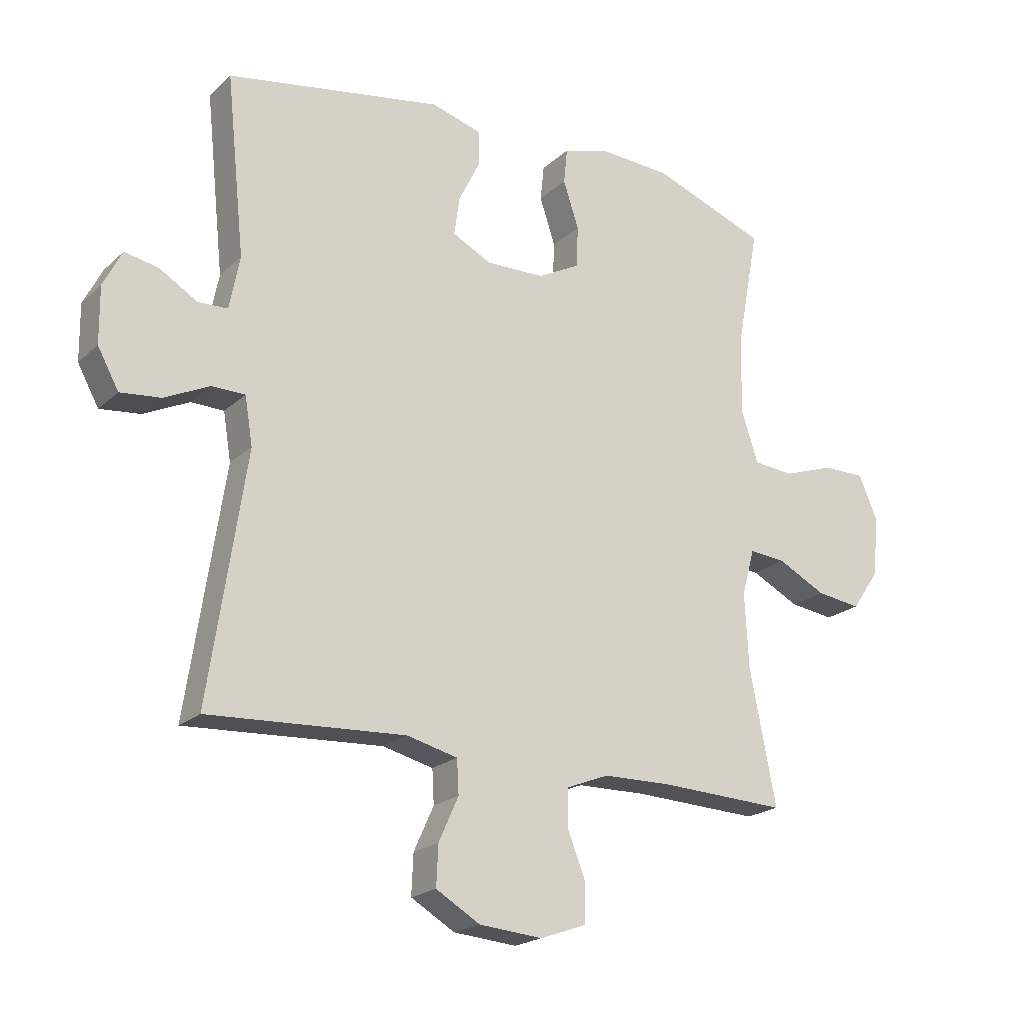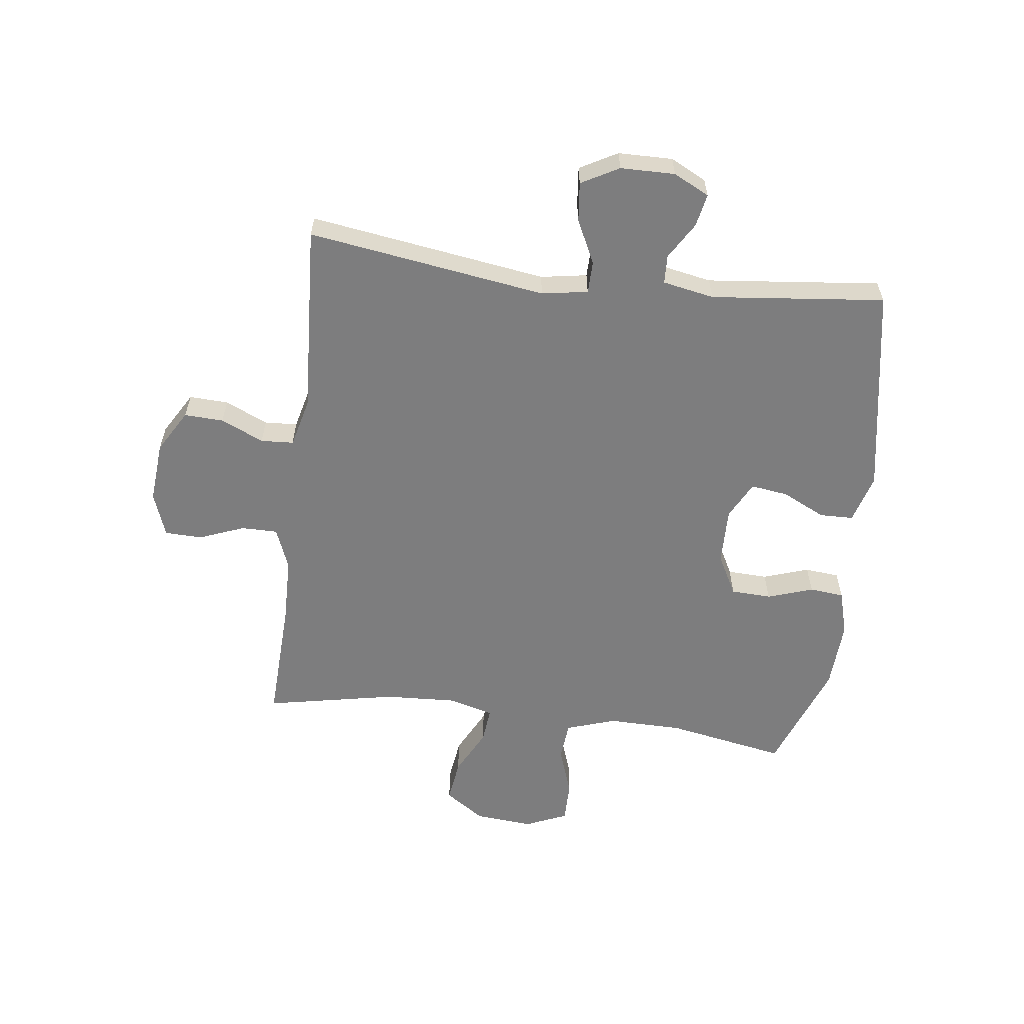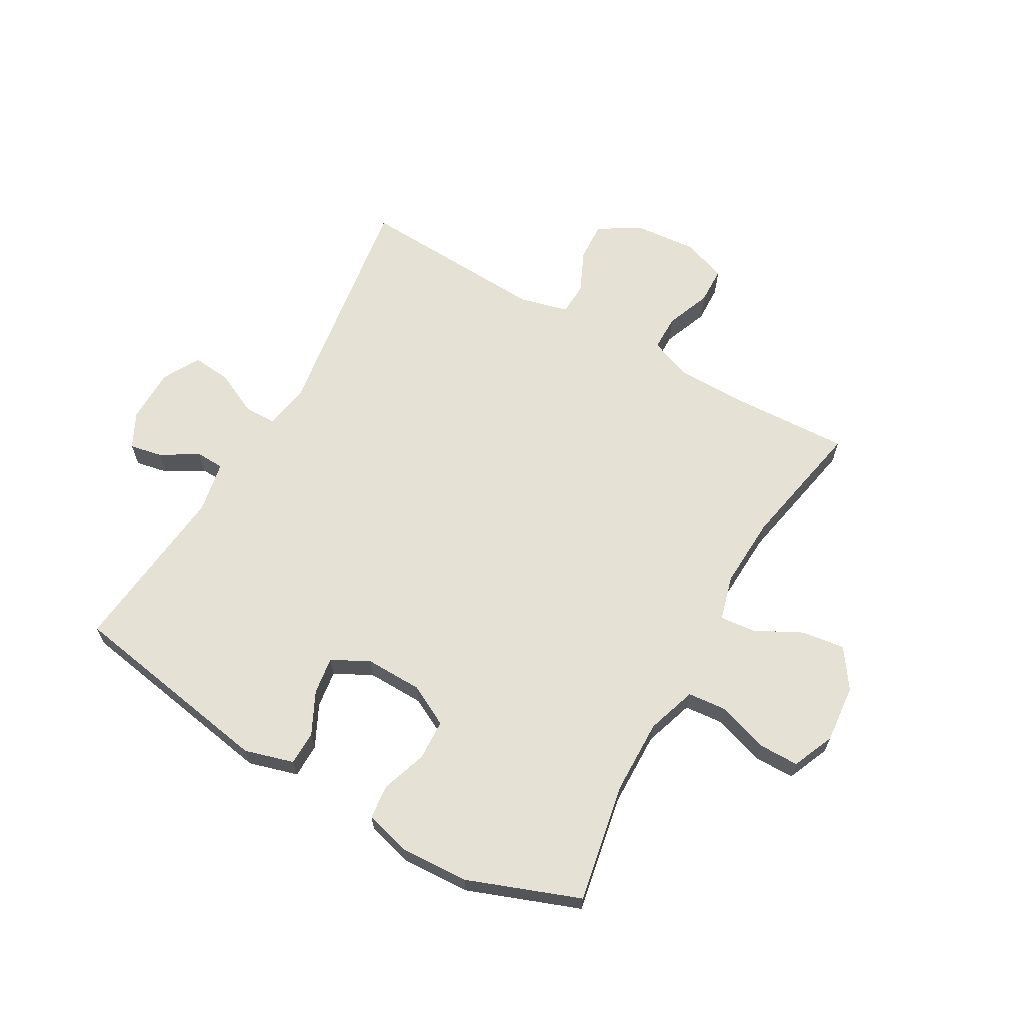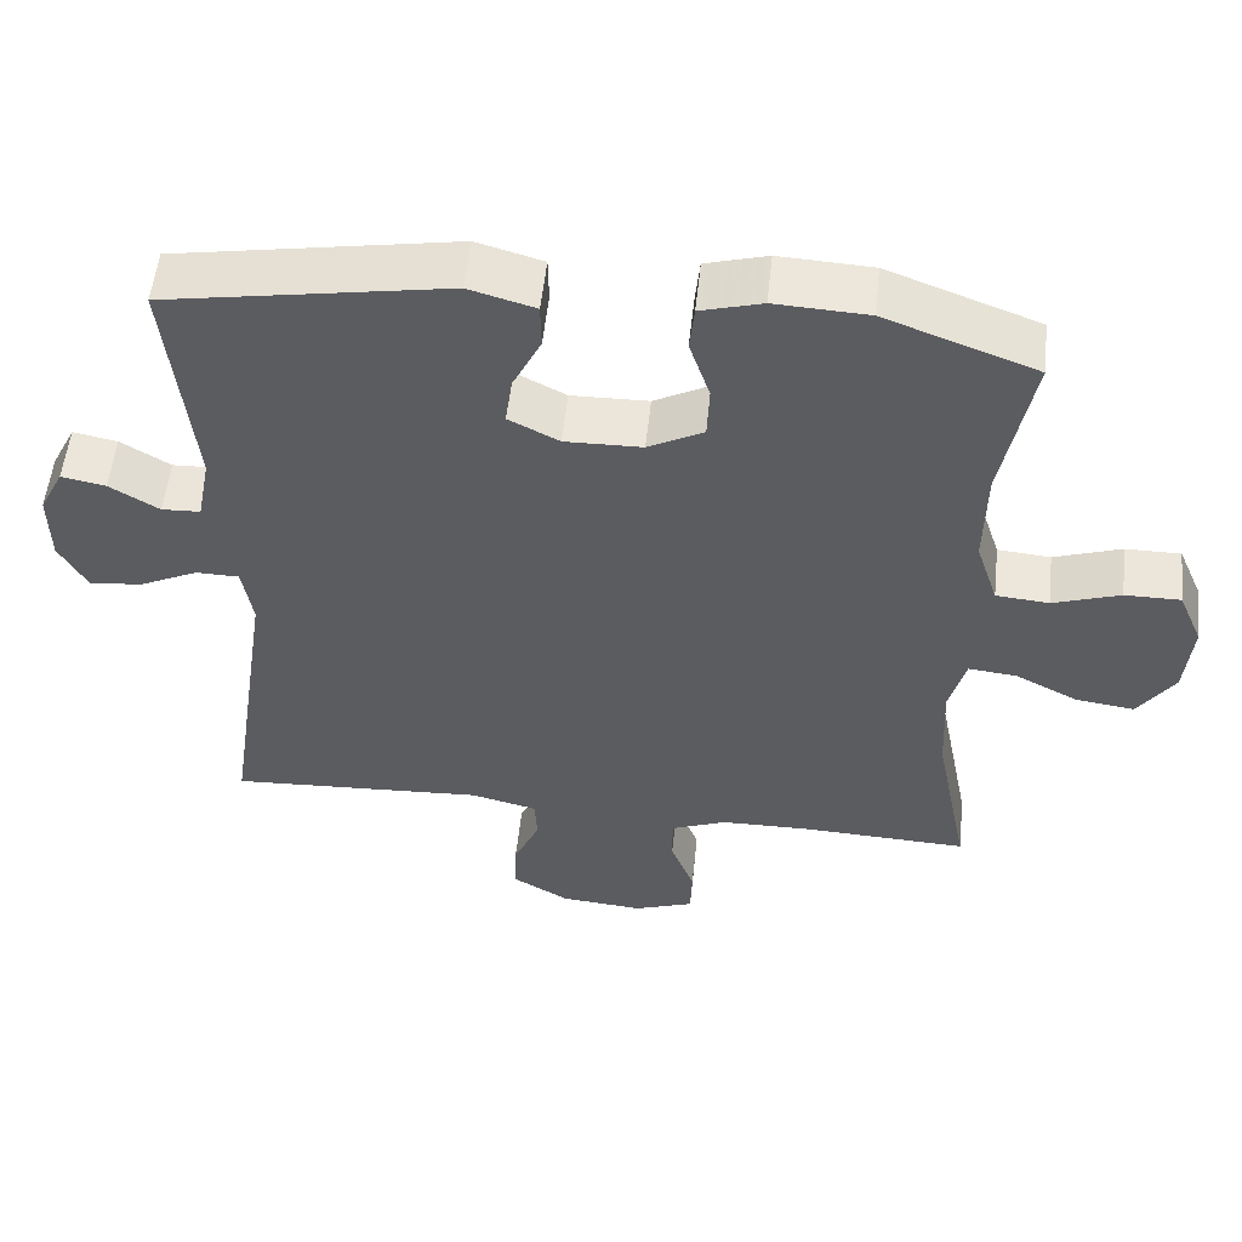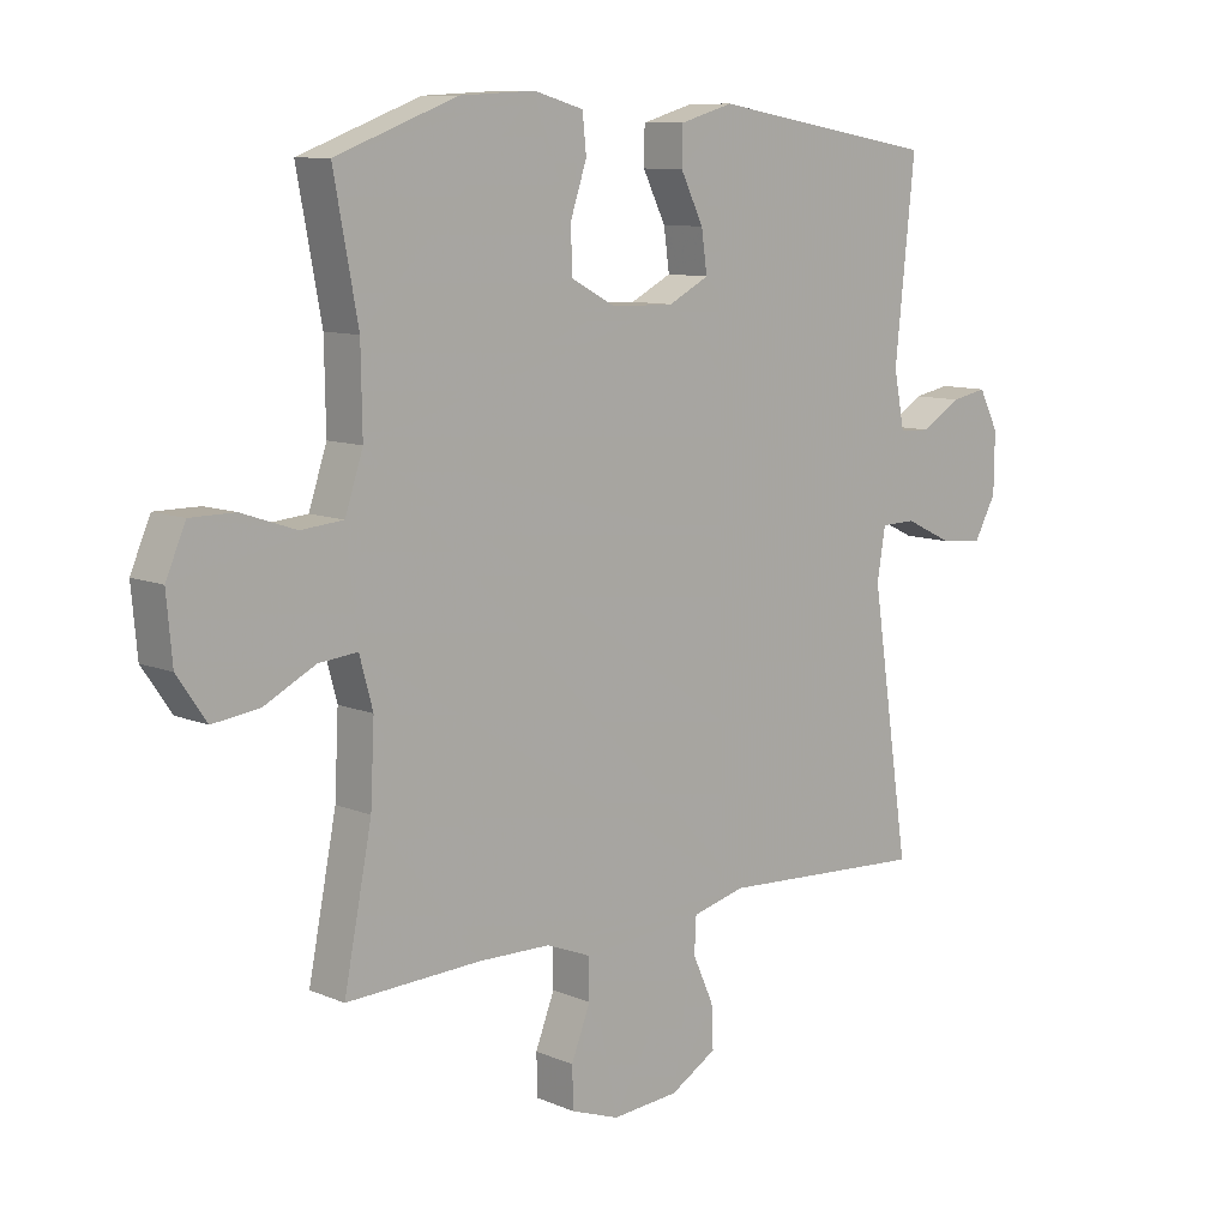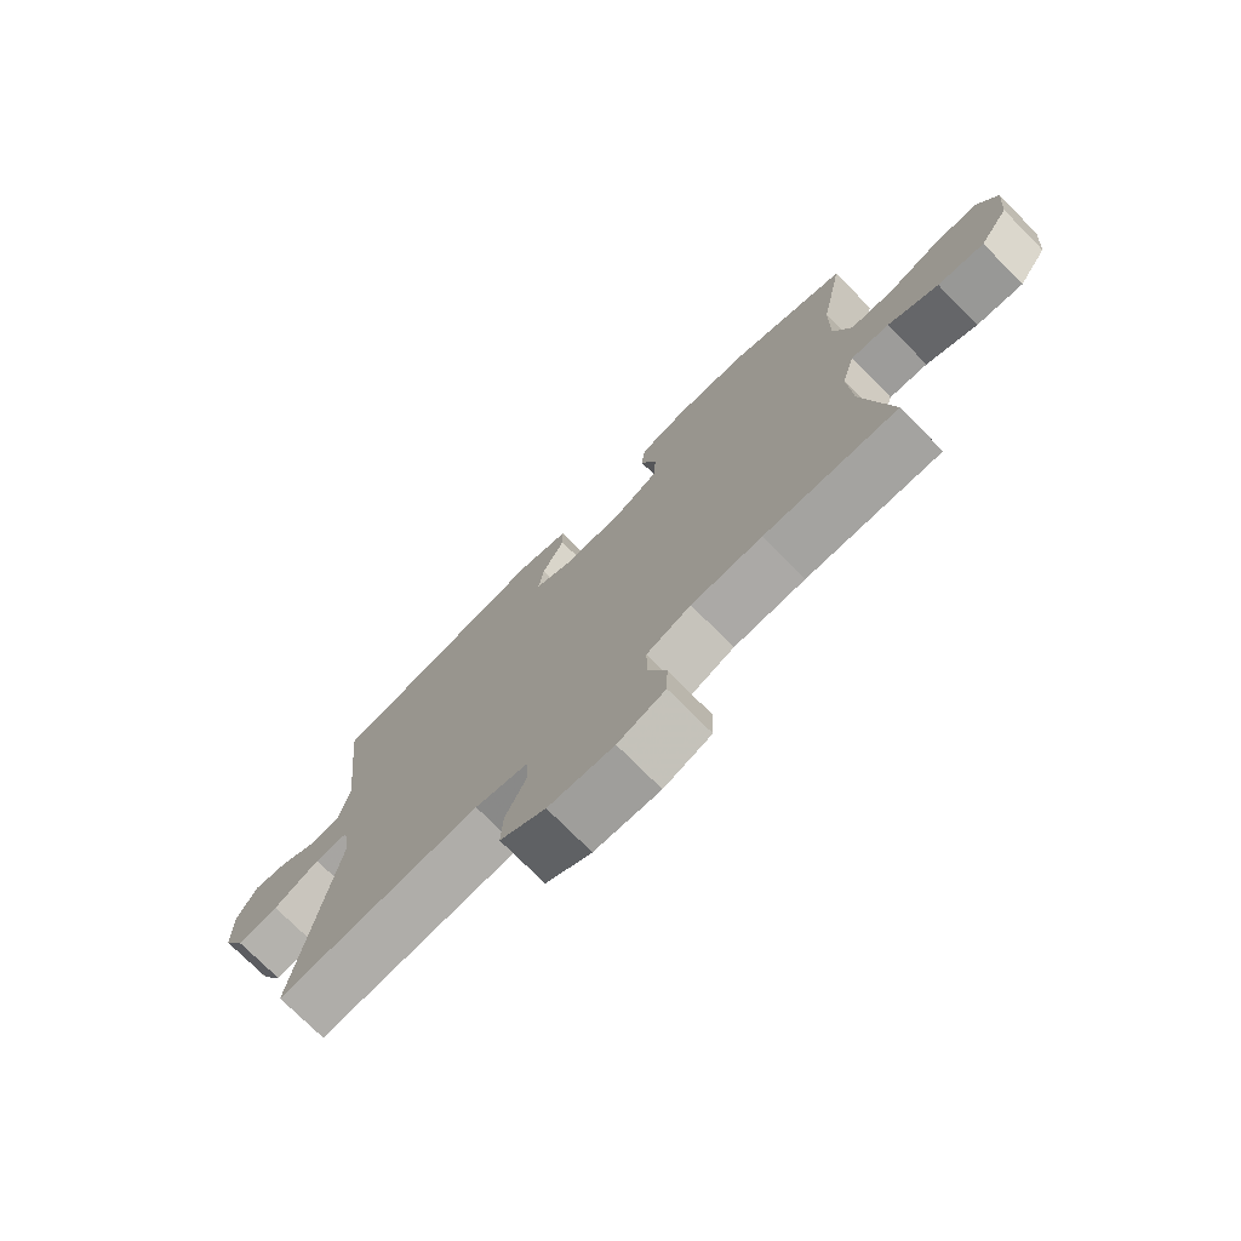
<metadata>
{"format":"obj","ext":"obj","renderer":"f3d","projection":"perspective","resolution":1024,"background":"white","views":[{"elev":-20.6,"azim":-32.6,"up":"+Z"},{"elev":-59.1,"azim":-97.1,"up":"+Y"},{"elev":64.7,"azim":29.6,"up":"+Y"},{"elev":54.4,"azim":6.1,"up":"+Z"},{"elev":9.8,"azim":137.2,"up":"+Z"},{"elev":-74.8,"azim":44.8,"up":"+Z"}]}
</metadata>
<code>
v -0.5 0.07 -0.5
v -0.439 0.07 -0.093
v -0.452 0.07 -0.014
v -0.507 0.07 -0.013
v -0.582 0.07 -0.049
v -0.649 0.07 -0.056
v -0.684 0.07 0.008
v -0.685 0.07 0.101
v -0.654 0.07 0.162
v -0.598 0.07 0.151
v -0.535 0.07 0.113
v -0.486 0.07 0.115
v -0.469 0.07 0.203
v -0.5 0.07 0.5
v -0.142 0.07 0.562
v -0.058 0.07 0.538
v -0.057 0.07 0.48
v -0.093 0.07 0.407
v -0.102 0.07 0.343
v -0.038 0.07 0.31
v 0.06 0.07 0.312
v 0.13 0.07 0.349
v 0.133 0.07 0.418
v 0.107 0.07 0.496
v 0.113 0.07 0.555
v 0.191 0.07 0.577
v 0.309 0.07 0.571
v 0.5 0.07 0.5
v 0.462 0.07 0.297
v 0.46 0.07 0.168
v 0.488 0.07 0.083
v 0.555 0.07 0.077
v 0.64 0.07 0.106
v 0.71 0.07 0.106
v 0.741 0.07 0.034
v 0.732 0.07 -0.066
v 0.686 0.07 -0.133
v 0.612 0.07 -0.123
v 0.532 0.07 -0.082
v 0.471 0.07 -0.076
v 0.45 0.07 -0.153
v 0.456 0.07 -0.276
v 0.5 0.07 -0.5
v 0.288 0.07 -0.491
v 0.175 0.07 -0.493
v 0.104 0.07 -0.521
v 0.104 0.07 -0.583
v 0.134 0.07 -0.66
v 0.132 0.07 -0.724
v 0.056 0.07 -0.751
v -0.049 0.07 -0.742
v -0.122 0.07 -0.699
v -0.119 0.07 -0.632
v -0.086 0.07 -0.559
v -0.089 0.07 -0.503
v -0.173 0.07 -0.482
v -0.5 0 -0.5
v -0.439 0 -0.093
v -0.452 0 -0.014
v -0.507 0 -0.013
v -0.582 0 -0.049
v -0.649 0 -0.056
v -0.684 0 0.008
v -0.685 0 0.101
v -0.654 0 0.162
v -0.598 0 0.151
v -0.535 0 0.113
v -0.486 0 0.115
v -0.469 0 0.203
v -0.5 0 0.5
v -0.142 0 0.562
v -0.058 0 0.538
v -0.057 0 0.48
v -0.093 0 0.407
v -0.102 0 0.343
v -0.038 0 0.31
v 0.06 0 0.312
v 0.13 0 0.349
v 0.133 0 0.418
v 0.107 0 0.496
v 0.113 0 0.555
v 0.191 0 0.577
v 0.309 0 0.571
v 0.5 0 0.5
v 0.462 0 0.297
v 0.46 0 0.168
v 0.488 0 0.083
v 0.555 0 0.077
v 0.64 0 0.106
v 0.71 0 0.106
v 0.741 0 0.034
v 0.732 0 -0.066
v 0.686 0 -0.133
v 0.612 0 -0.123
v 0.532 0 -0.082
v 0.471 0 -0.076
v 0.45 0 -0.153
v 0.456 0 -0.276
v 0.5 0 -0.5
v 0.288 0 -0.491
v 0.175 0 -0.493
v 0.104 0 -0.521
v 0.104 0 -0.583
v 0.134 0 -0.66
v 0.132 0 -0.724
v 0.056 0 -0.751
v -0.049 0 -0.742
v -0.122 0 -0.699
v -0.119 0 -0.632
v -0.086 0 -0.559
v -0.089 0 -0.503
v -0.173 0 -0.482
f 51 52 53 54
f 51 54 55
f 50 51 55
f 47 48 49 50
f 46 47 50 55
f 45 46 55 56
f 42 43 44
f 41 42 44 45
f 40 41 45 56
f 36 37 38 39
f 36 39 40
f 35 36 40
f 32 33 34 35
f 31 32 35 40
f 30 31 40 56
f 26 27 28 29
f 23 24 25 26
f 22 23 26 29
f 21 22 29 30
f 15 16 17 18
f 13 14 15 18
f 12 13 18 19
f 8 9 10 11
f 8 11 12
f 7 8 12
f 4 5 6 7
f 3 4 7 12
f 30 56 1 2
f 20 21 30 2
f 3 12 19 20
f 2 3 20
f 110 109 108 107
f 111 110 107
f 111 107 106
f 106 105 104 103
f 111 106 103 102
f 112 111 102 101
f 100 99 98
f 101 100 98 97
f 112 101 97 96
f 95 94 93 92
f 96 95 92
f 96 92 91
f 91 90 89 88
f 96 91 88 87
f 112 96 87 86
f 85 84 83 82
f 82 81 80 79
f 85 82 79 78
f 86 85 78 77
f 74 73 72 71
f 74 71 70 69
f 75 74 69 68
f 67 66 65 64
f 68 67 64
f 68 64 63
f 63 62 61 60
f 68 63 60 59
f 58 57 112 86
f 58 86 77 76
f 76 75 68 59
f 76 59 58
f 1 57 58 2
f 2 58 59 3
f 3 59 60 4
f 4 60 61 5
f 5 61 62 6
f 6 62 63 7
f 7 63 64 8
f 8 64 65 9
f 9 65 66 10
f 10 66 67 11
f 11 67 68 12
f 12 68 69 13
f 13 69 70 14
f 14 70 71 15
f 15 71 72 16
f 16 72 73 17
f 17 73 74 18
f 18 74 75 19
f 19 75 76 20
f 20 76 77 21
f 21 77 78 22
f 22 78 79 23
f 23 79 80 24
f 24 80 81 25
f 25 81 82 26
f 26 82 83 27
f 27 83 84 28
f 28 84 85 29
f 29 85 86 30
f 30 86 87 31
f 31 87 88 32
f 32 88 89 33
f 33 89 90 34
f 34 90 91 35
f 35 91 92 36
f 36 92 93 37
f 37 93 94 38
f 38 94 95 39
f 39 95 96 40
f 40 96 97 41
f 41 97 98 42
f 42 98 99 43
f 43 99 100 44
f 44 100 101 45
f 45 101 102 46
f 46 102 103 47
f 47 103 104 48
f 48 104 105 49
f 49 105 106 50
f 50 106 107 51
f 51 107 108 52
f 52 108 109 53
f 53 109 110 54
f 54 110 111 55
f 55 111 112 56
f 56 112 57 1

</code>
